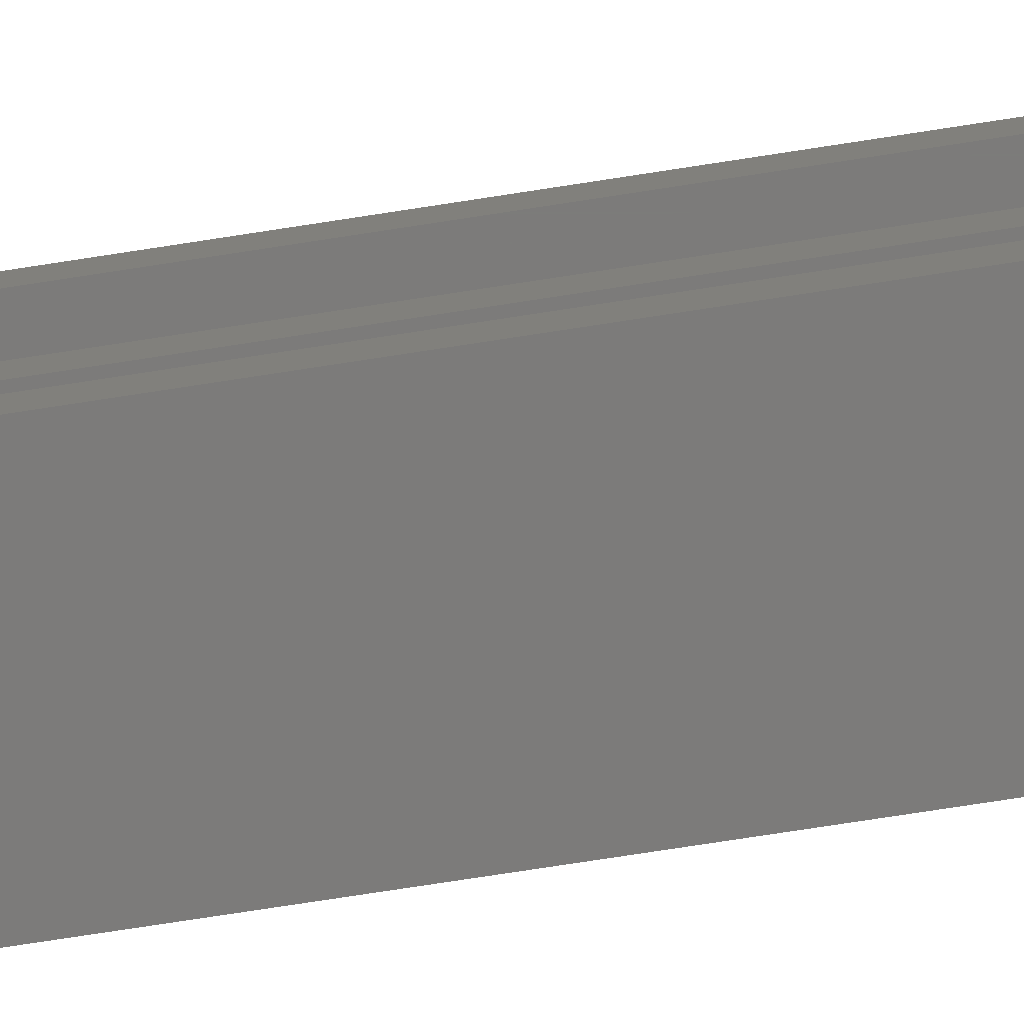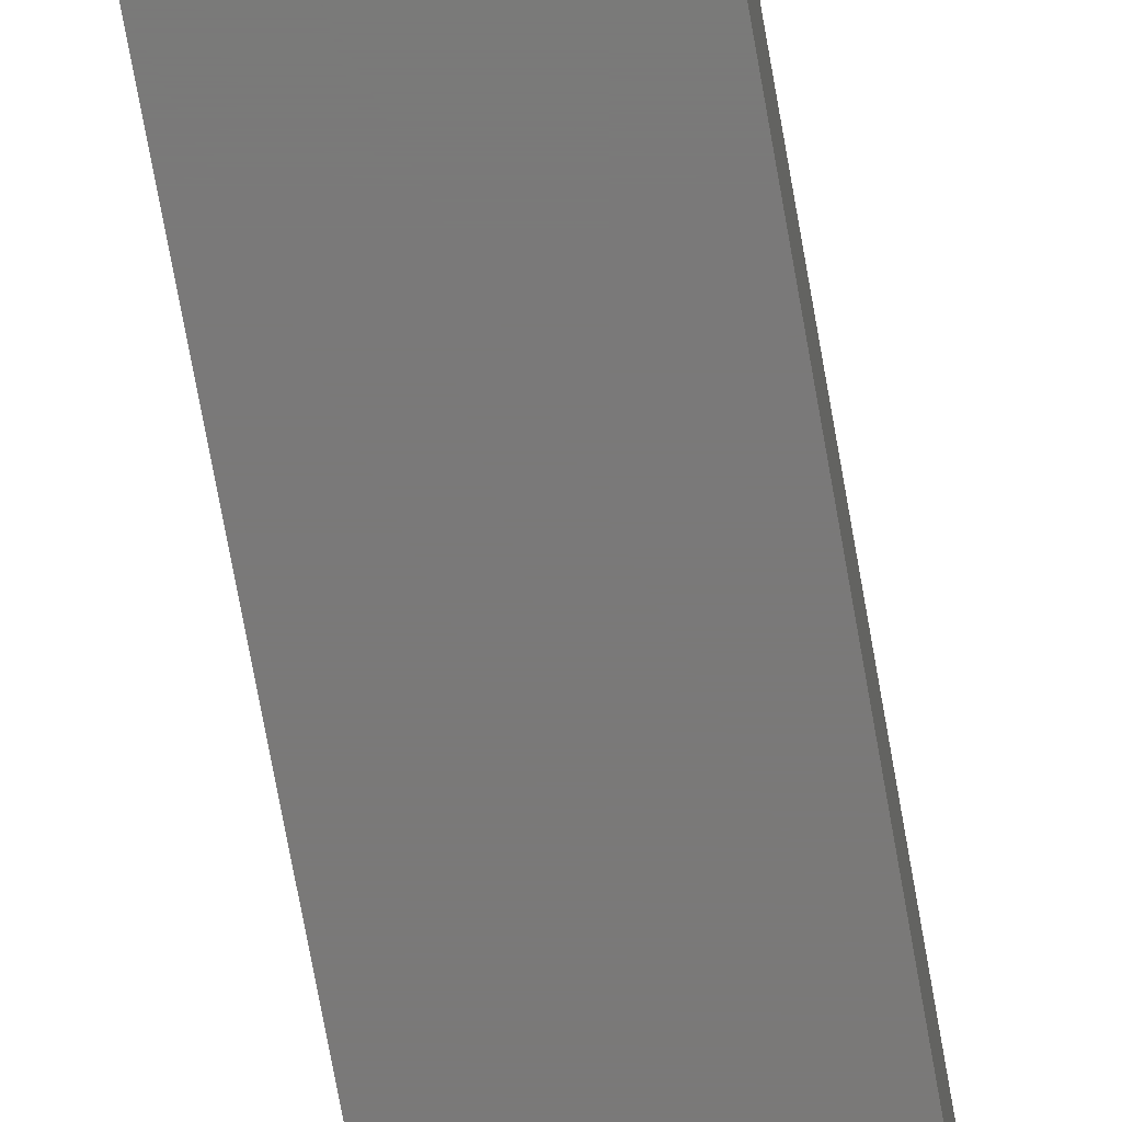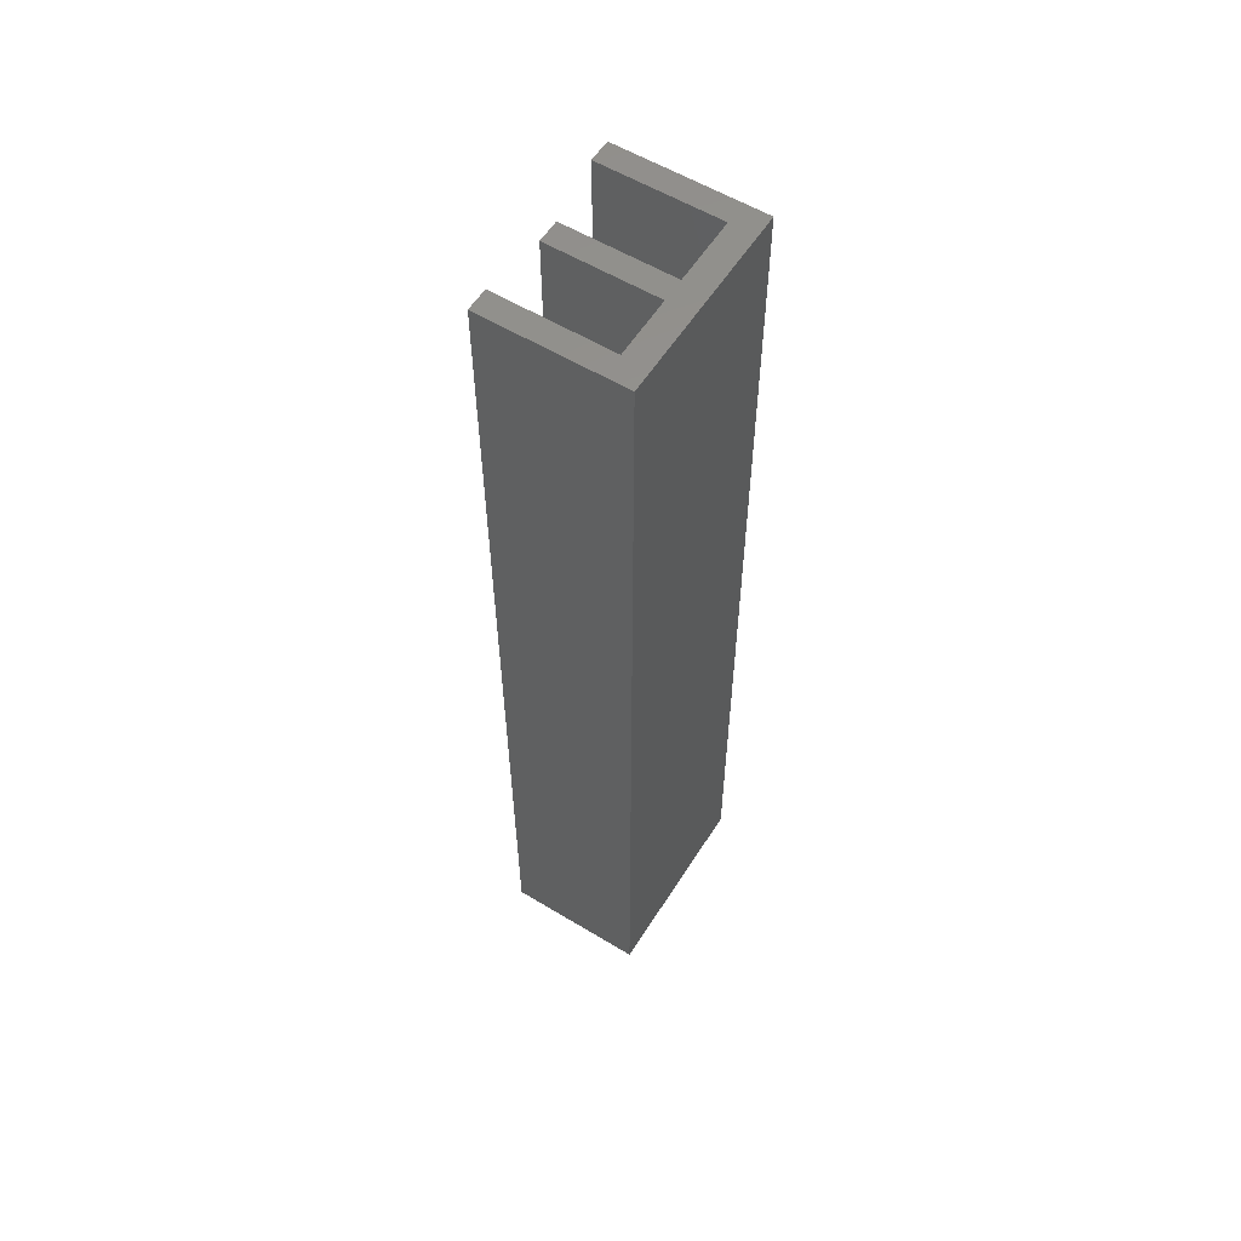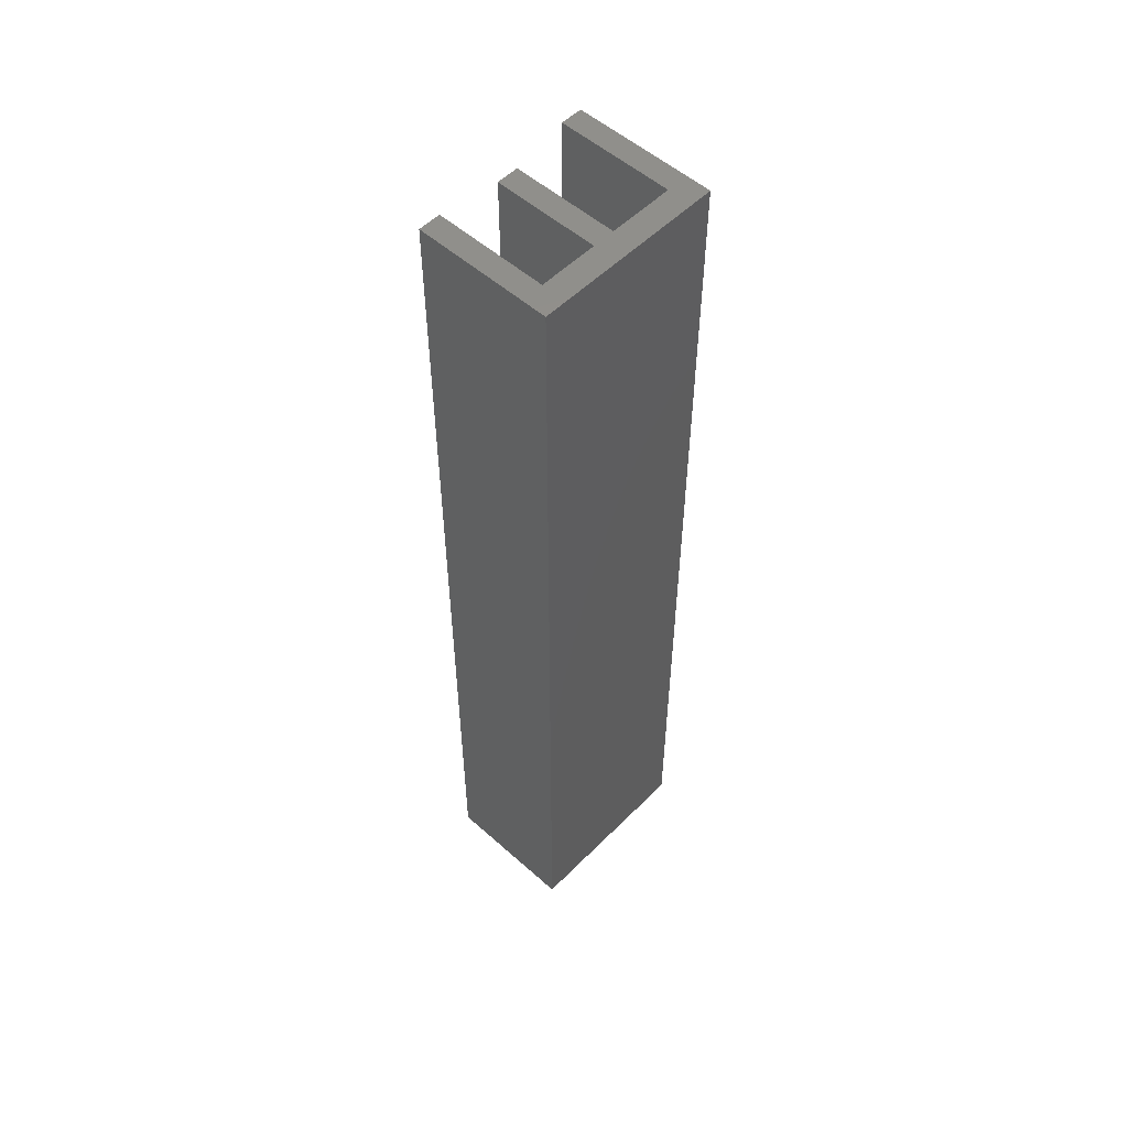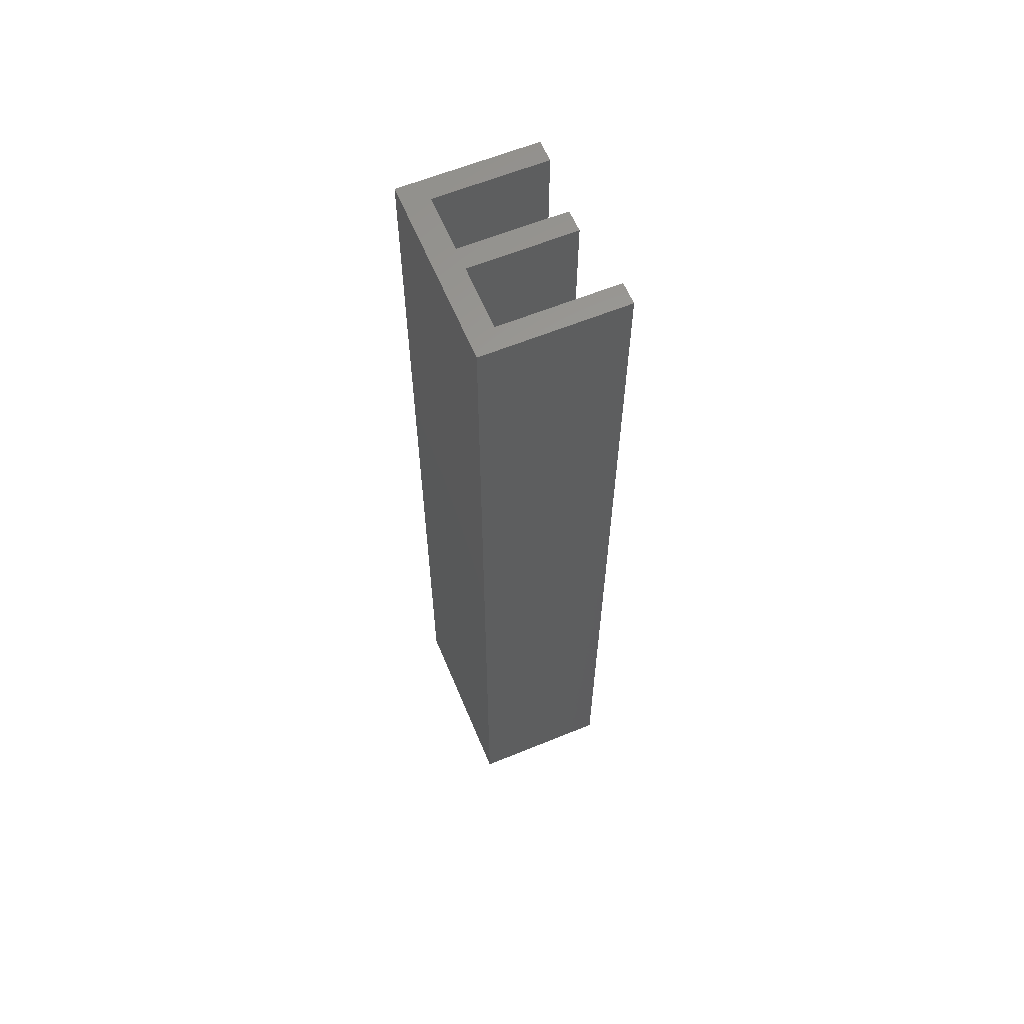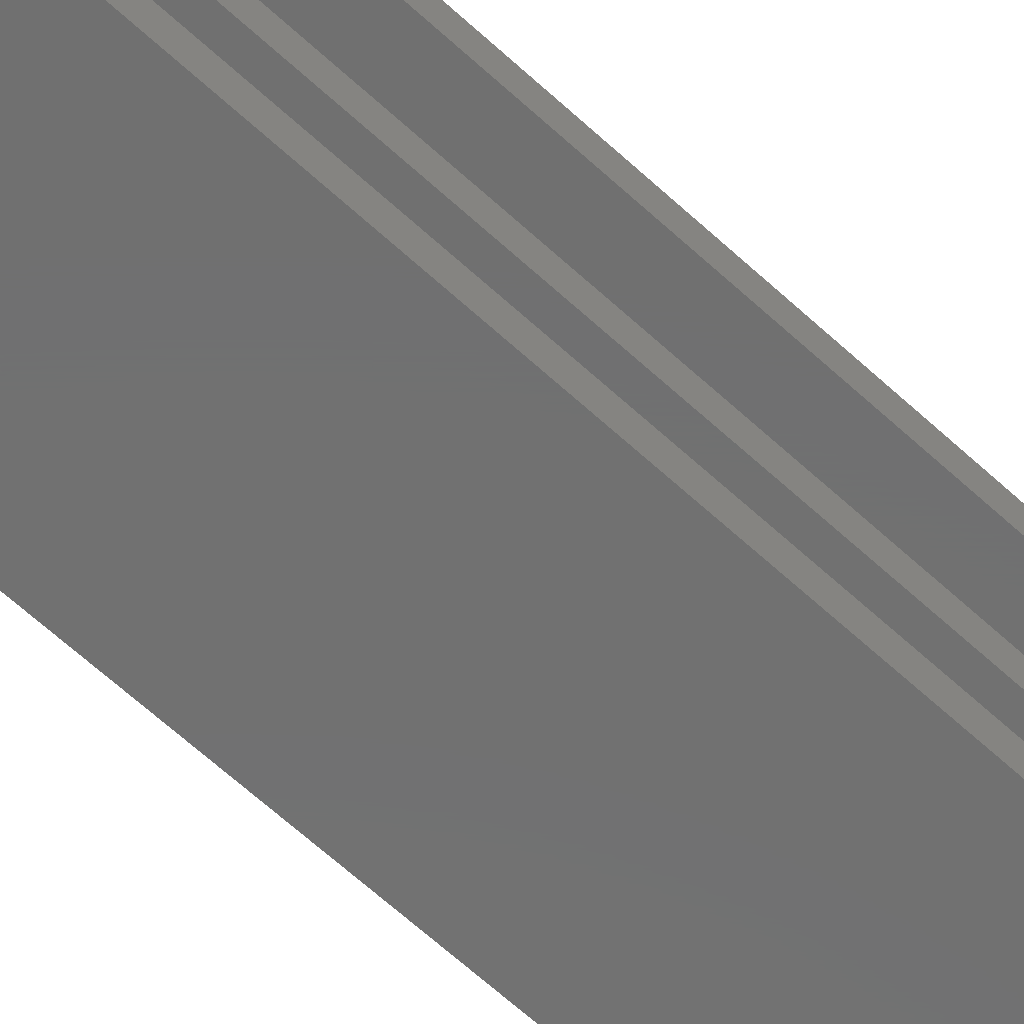
<metadata>
{"format":"stl","ext":"stl","renderer":"f3d","projection":"perspective","resolution":1024,"background":"white","views":[{"elev":-74.9,"azim":98.8,"up":"+Y"},{"elev":-72.6,"azim":-169.9,"up":"+Y"},{"elev":57.5,"azim":-147.9,"up":"+Z"},{"elev":53.7,"azim":-136.6,"up":"+Z"},{"elev":61.4,"azim":-22.6,"up":"+Z"},{"elev":-62.3,"azim":46.6,"up":"+Y"}]}
</metadata>
<code>
# stl→obj: 24 verts, 44 faces
v 0.02045 0.00753 0.028
v 0.02045 0.0072 0.028
v 0.02045 0.00753 0.014
v 0.02045 0.0072 0.014
v 0.01873 0.00753 0.028
v 0.01873 0.00753 0.014
v 0.01873 0.008483 0.028
v 0.01873 0.008483 0.014
v 0.02028 0.008483 0.028
v 0.02028 0.008483 0.014
v 0.02028 0.008812 0.028
v 0.02028 0.008812 0.014
v 0.01873 0.008812 0.028
v 0.01873 0.008812 0.014
v 0.01873 0.00967 0.028
v 0.01873 0.00967 0.014
v 0.02038 0.00967 0.028
v 0.02038 0.00967 0.014
v 0.02038 0.01 0.028
v 0.02038 0.01 0.014
v 0.01836 0.01 0.028
v 0.01836 0.01 0.014
v 0.01836 0.0072 0.028
v 0.01836 0.0072 0.014
f 1 2 3
f 3 2 4
f 5 1 6
f 6 1 3
f 7 5 8
f 8 5 6
f 9 7 10
f 10 7 8
f 11 9 12
f 12 9 10
f 13 11 14
f 14 11 12
f 15 13 16
f 16 13 14
f 17 15 18
f 18 15 16
f 19 17 20
f 20 17 18
f 21 19 22
f 22 19 20
f 23 21 24
f 24 21 22
f 2 23 4
f 4 23 24
f 2 5 23
f 23 5 7
f 23 7 21
f 21 7 13
f 21 13 15
f 2 1 5
f 7 9 13
f 13 9 11
f 17 19 15
f 15 19 21
f 3 4 6
f 6 4 24
f 6 24 8
f 8 24 22
f 8 22 14
f 14 22 16
f 16 22 20
f 16 20 18
f 14 12 8
f 8 12 10

</code>
